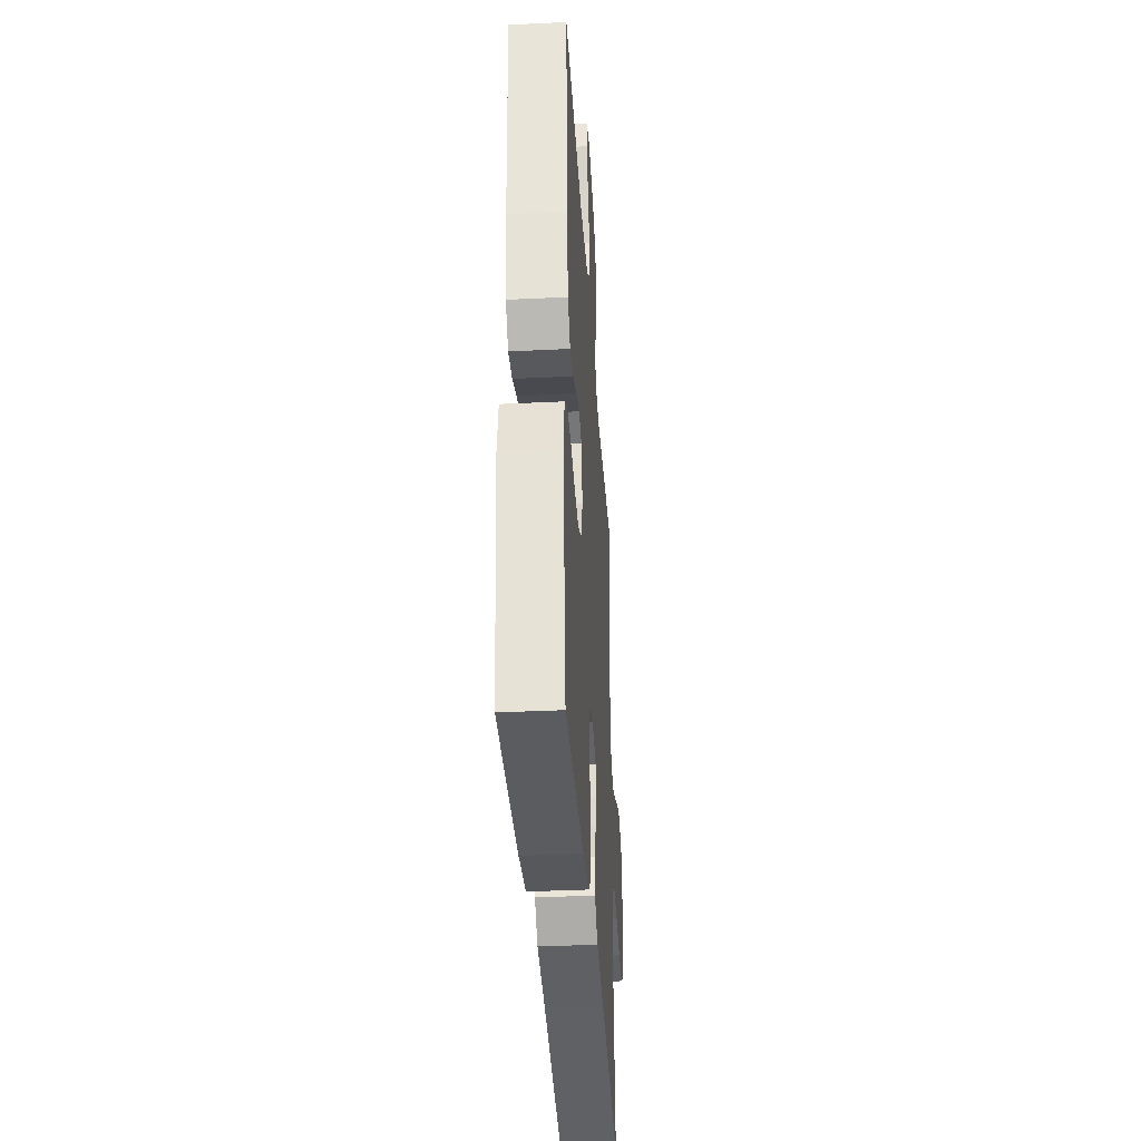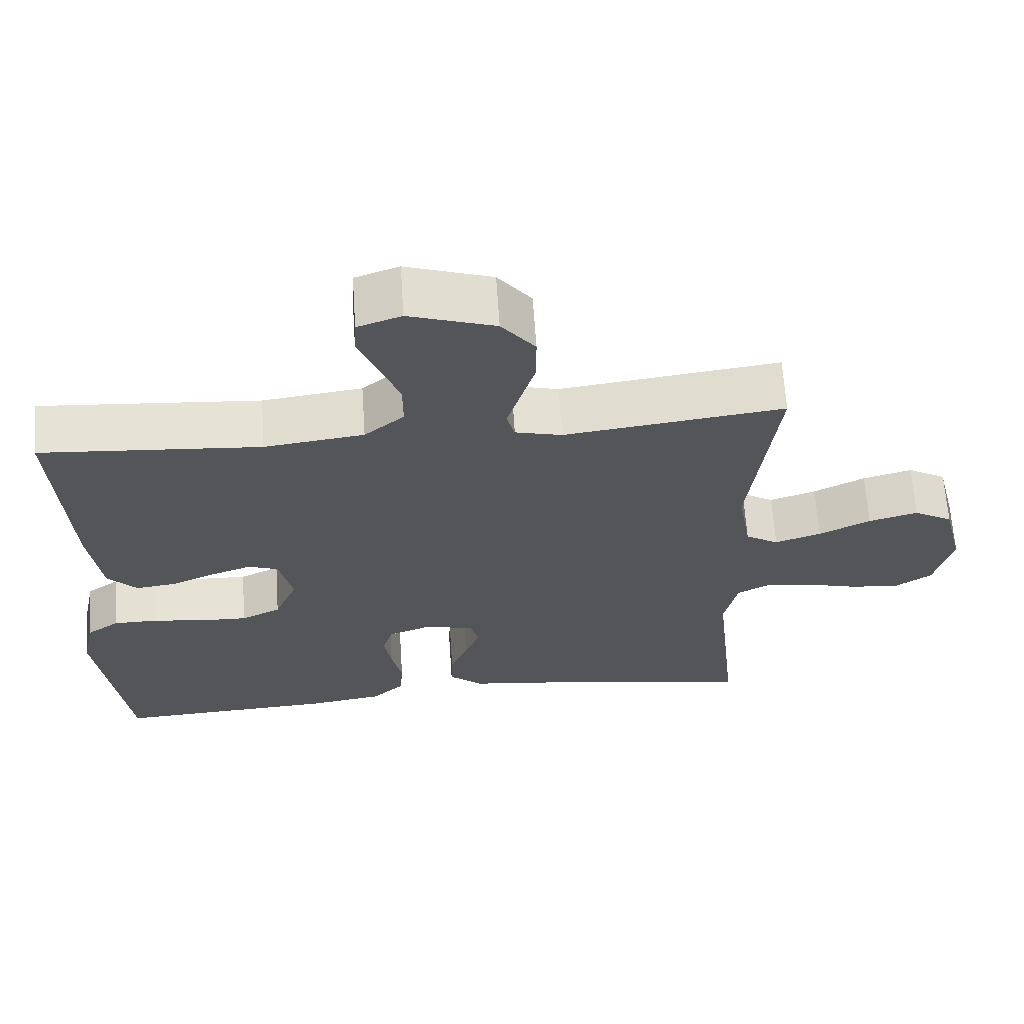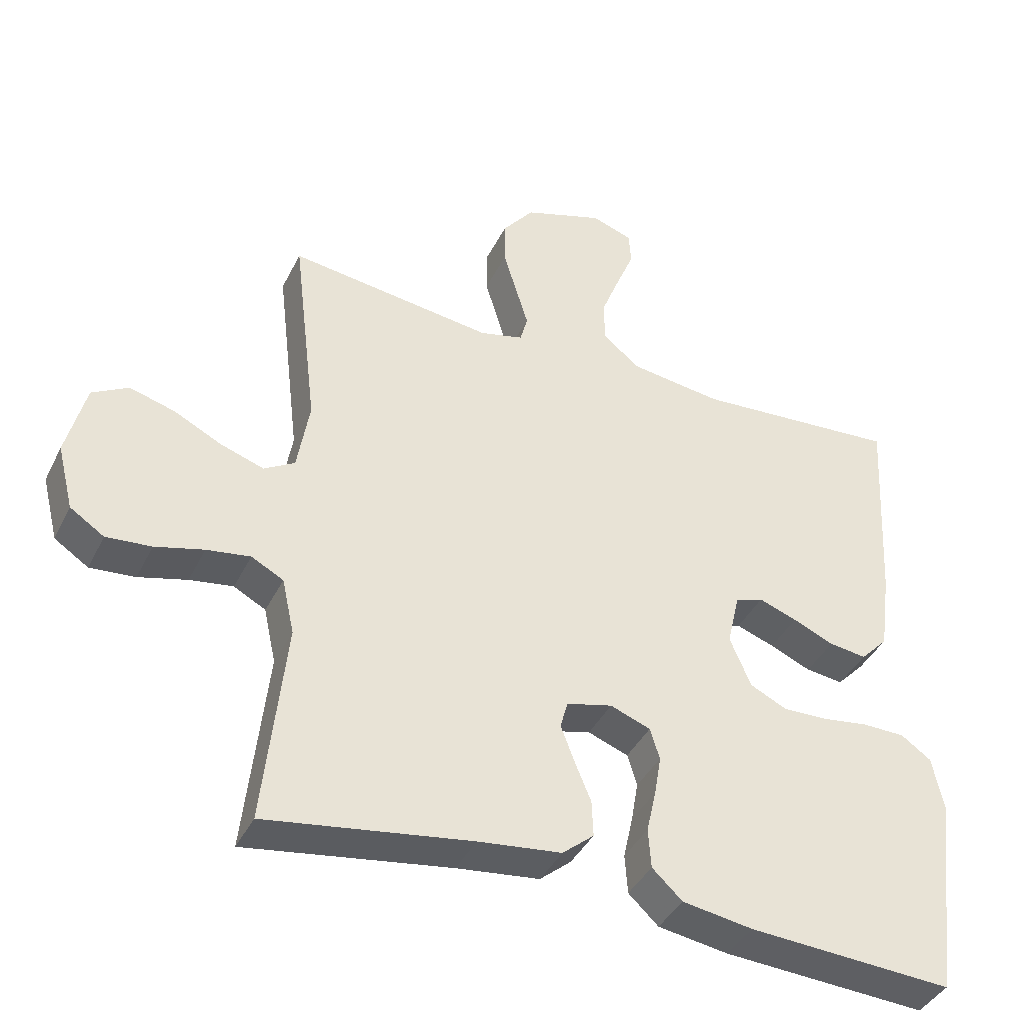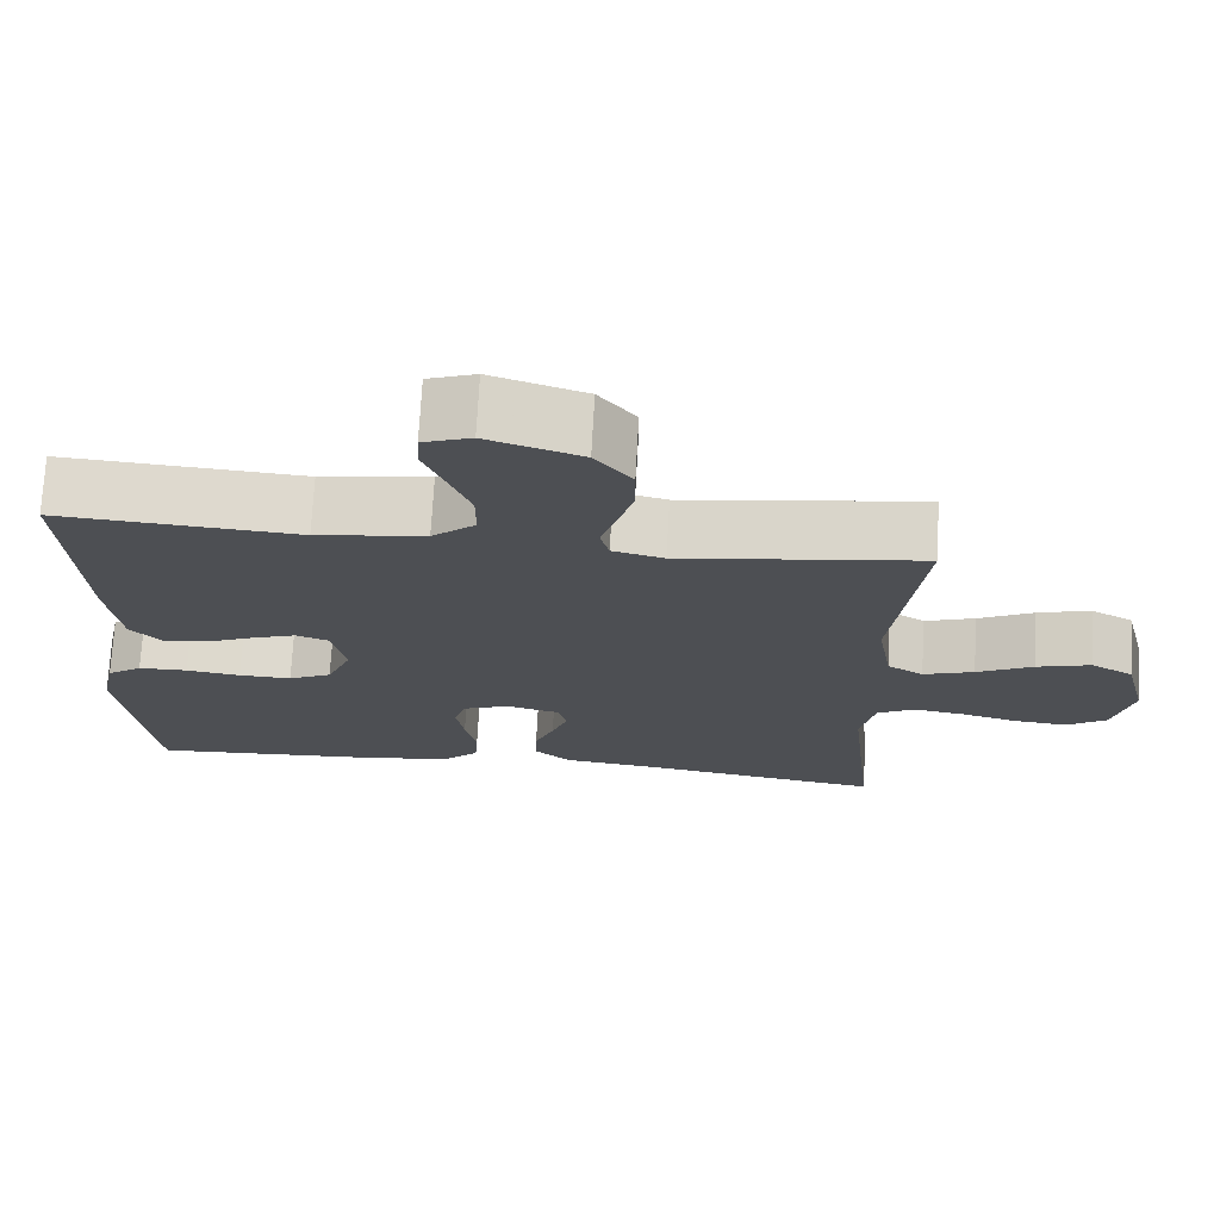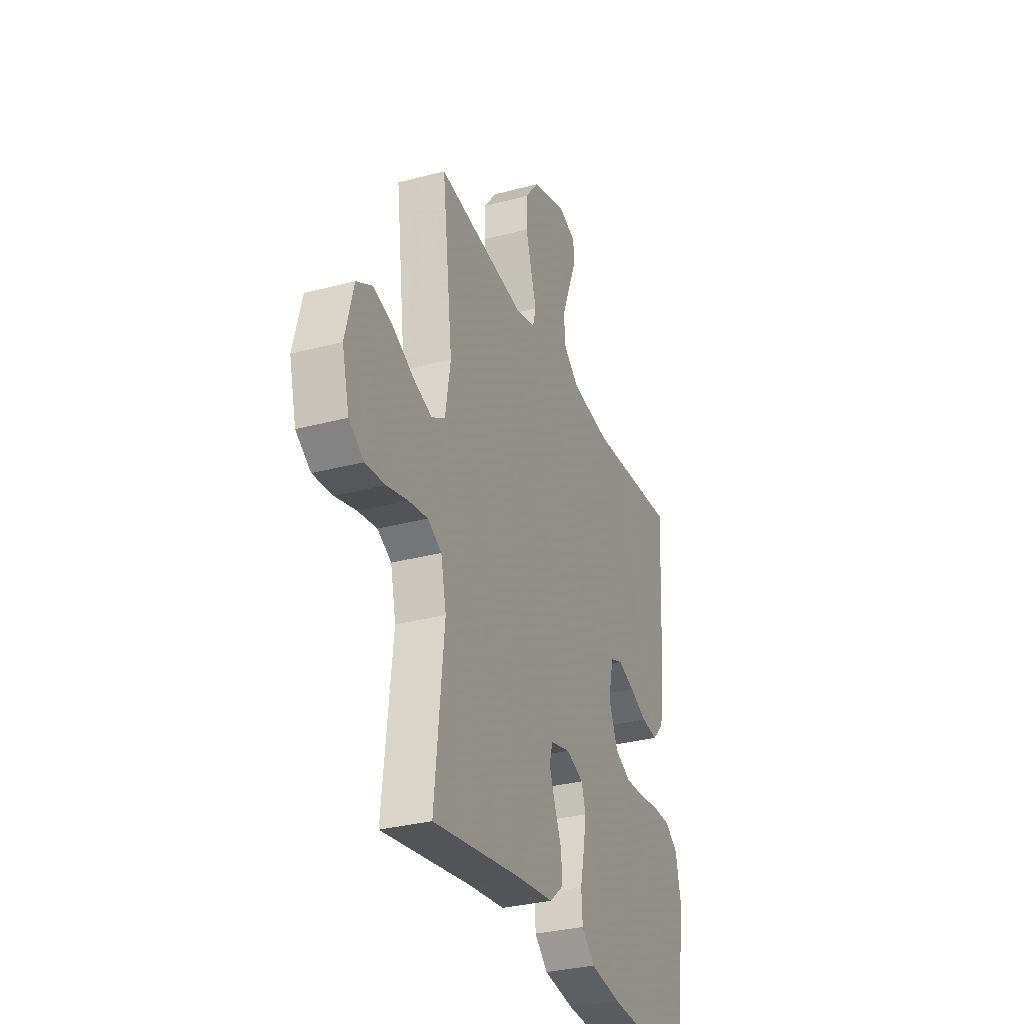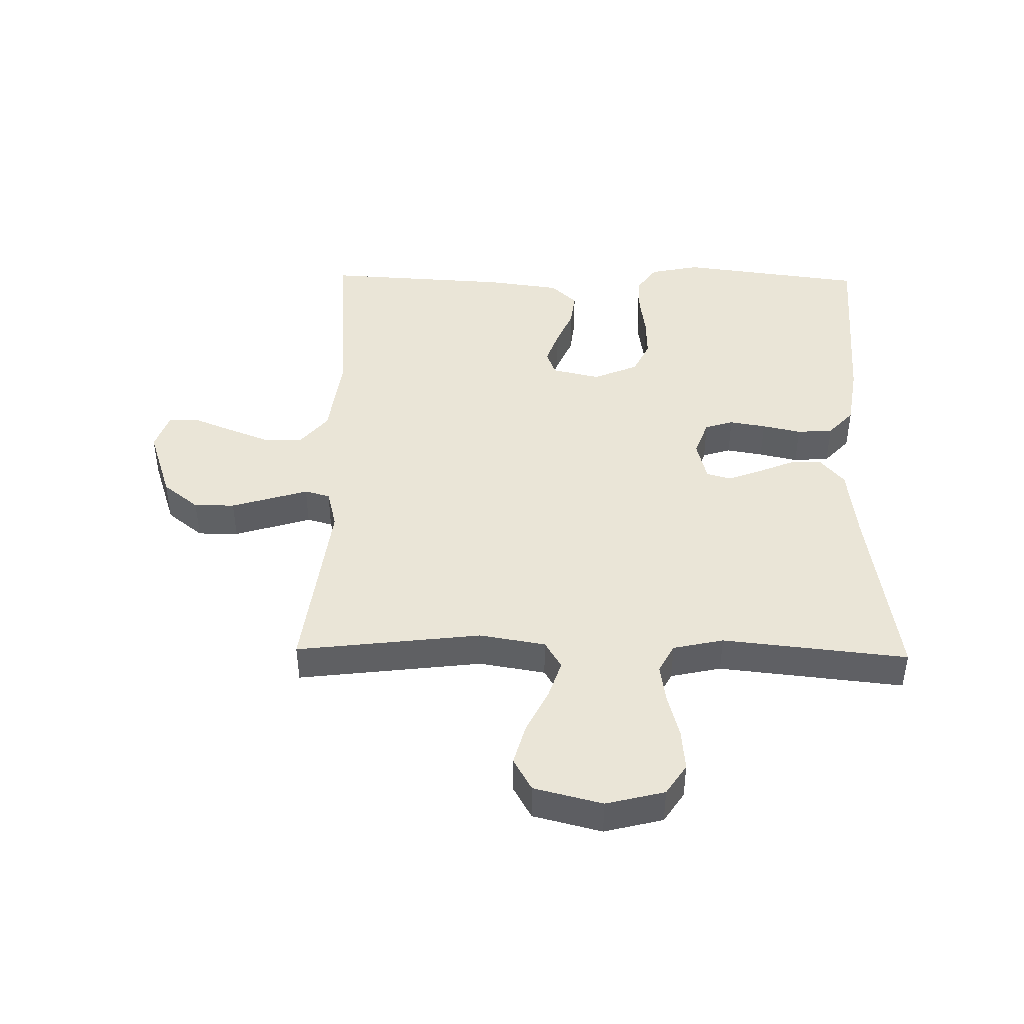
<metadata>
{"format":"obj","ext":"obj","renderer":"f3d","projection":"perspective","resolution":1024,"background":"white","views":[{"elev":-37.1,"azim":-86.4,"up":"+Z"},{"elev":64.8,"azim":-3.8,"up":"+Z"},{"elev":-40.4,"azim":155.5,"up":"+Z"},{"elev":72.1,"azim":3.1,"up":"+Z"},{"elev":-31.5,"azim":110.6,"up":"+Z"},{"elev":44.1,"azim":91.0,"up":"+Y"}]}
</metadata>
<code>
v 0.5 0.07 0.5
v 0.464 0.07 0.2
v 0.482 0.07 0.093
v 0.527 0.07 0.066
v 0.59 0.07 0.087
v 0.66 0.07 0.122
v 0.727 0.07 0.141
v 0.78 0.07 0.111
v 0.808 0.07 0
v 0.784 0.07 -0.095
v 0.734 0.07 -0.128
v 0.668 0.07 -0.122
v 0.597 0.07 -0.103
v 0.533 0.07 -0.093
v 0.486 0.07 -0.118
v 0.468 0.07 -0.2
v 0.5 0.07 -0.5
v 0.2 0.07 -0.453
v 0.078 0.07 -0.438
v 0.032 0.07 -0.399
v 0.034 0.07 -0.346
v 0.058 0.07 -0.288
v 0.078 0.07 -0.235
v 0.067 0.07 -0.195
v 0 0.07 -0.178
v -0.059 0.07 -0.2
v -0.073 0.07 -0.246
v -0.063 0.07 -0.305
v -0.049 0.07 -0.368
v -0.053 0.07 -0.426
v -0.097 0.07 -0.467
v -0.2 0.07 -0.483
v -0.5 0.07 -0.5
v -0.539 0.07 -0.2
v -0.522 0.07 -0.119
v -0.478 0.07 -0.088
v -0.416 0.07 -0.087
v -0.348 0.07 -0.097
v -0.282 0.07 -0.099
v -0.228 0.07 -0.073
v -0.197 0.07 0
v -0.215 0.07 0.078
v -0.256 0.07 0.093
v -0.312 0.07 0.073
v -0.372 0.07 0.047
v -0.427 0.07 0.04
v -0.467 0.07 0.082
v -0.483 0.07 0.2
v -0.5 0.07 0.5
v -0.2 0.07 0.478
v -0.064 0.07 0.496
v -0.01 0.07 0.541
v -0.01 0.07 0.604
v -0.037 0.07 0.673
v -0.063 0.07 0.737
v -0.06 0.07 0.785
v 0 0.07 0.806
v 0.117 0.07 0.767
v 0.163 0.07 0.709
v 0.163 0.07 0.643
v 0.143 0.07 0.577
v 0.125 0.07 0.518
v 0.136 0.07 0.477
v 0.2 0.07 0.461
v 0.5 0 0.5
v 0.464 0 0.2
v 0.482 0 0.093
v 0.527 0 0.066
v 0.59 0 0.087
v 0.66 0 0.122
v 0.727 0 0.141
v 0.78 0 0.111
v 0.808 0 0
v 0.784 0 -0.095
v 0.734 0 -0.128
v 0.668 0 -0.122
v 0.597 0 -0.103
v 0.533 0 -0.093
v 0.486 0 -0.118
v 0.468 0 -0.2
v 0.5 0 -0.5
v 0.2 0 -0.453
v 0.078 0 -0.438
v 0.032 0 -0.399
v 0.034 0 -0.346
v 0.058 0 -0.288
v 0.078 0 -0.235
v 0.067 0 -0.195
v 0 0 -0.178
v -0.059 0 -0.2
v -0.073 0 -0.246
v -0.063 0 -0.305
v -0.049 0 -0.368
v -0.053 0 -0.426
v -0.097 0 -0.467
v -0.2 0 -0.483
v -0.5 0 -0.5
v -0.539 0 -0.2
v -0.522 0 -0.119
v -0.478 0 -0.088
v -0.416 0 -0.087
v -0.348 0 -0.097
v -0.282 0 -0.099
v -0.228 0 -0.073
v -0.197 0 0
v -0.215 0 0.078
v -0.256 0 0.093
v -0.312 0 0.073
v -0.372 0 0.047
v -0.427 0 0.04
v -0.467 0 0.082
v -0.483 0 0.2
v -0.5 0 0.5
v -0.2 0 0.478
v -0.064 0 0.496
v -0.01 0 0.541
v -0.01 0 0.604
v -0.037 0 0.673
v -0.063 0 0.737
v -0.06 0 0.785
v 0 0 0.806
v 0.117 0 0.767
v 0.163 0 0.709
v 0.163 0 0.643
v 0.143 0 0.577
v 0.125 0 0.518
v 0.136 0 0.477
v 0.2 0 0.461
f 59 60 61 62
f 57 58 59 62
f 57 62 63
f 54 55 56 57
f 53 54 57 63
f 52 53 63
f 51 52 63
f 50 51 63 64
f 48 49 50
f 47 48 50 64
f 44 45 46 47
f 43 44 47 64
f 35 36 37 38
f 35 38 39
f 34 35 39
f 33 34 39
f 32 33 39 40
f 28 29 30 31
f 27 28 31 32
f 26 27 32 40
f 19 20 21 22
f 18 19 22 23
f 16 17 18 23
f 15 16 23 24
f 10 11 12 13
f 10 13 14
f 9 10 14
f 8 9 14
f 5 6 7 8
f 4 5 8 14
f 3 4 14 15
f 43 64 1 2
f 42 43 2 3
f 41 42 3 15
f 25 26 40 41
f 15 24 25 41
f 126 125 124 123
f 126 123 122 121
f 127 126 121
f 121 120 119 118
f 127 121 118 117
f 127 117 116
f 127 116 115
f 128 127 115 114
f 114 113 112
f 128 114 112 111
f 111 110 109 108
f 128 111 108 107
f 102 101 100 99
f 103 102 99
f 103 99 98
f 103 98 97
f 104 103 97 96
f 95 94 93 92
f 96 95 92 91
f 104 96 91 90
f 86 85 84 83
f 87 86 83 82
f 87 82 81 80
f 88 87 80 79
f 77 76 75 74
f 78 77 74
f 78 74 73
f 78 73 72
f 72 71 70 69
f 78 72 69 68
f 79 78 68 67
f 66 65 128 107
f 67 66 107 106
f 79 67 106 105
f 105 104 90 89
f 105 89 88 79
f 1 65 66 2
f 2 66 67 3
f 3 67 68 4
f 4 68 69 5
f 5 69 70 6
f 6 70 71 7
f 7 71 72 8
f 8 72 73 9
f 9 73 74 10
f 10 74 75 11
f 11 75 76 12
f 12 76 77 13
f 13 77 78 14
f 14 78 79 15
f 15 79 80 16
f 16 80 81 17
f 17 81 82 18
f 18 82 83 19
f 19 83 84 20
f 20 84 85 21
f 21 85 86 22
f 22 86 87 23
f 23 87 88 24
f 24 88 89 25
f 25 89 90 26
f 26 90 91 27
f 27 91 92 28
f 28 92 93 29
f 29 93 94 30
f 30 94 95 31
f 31 95 96 32
f 32 96 97 33
f 33 97 98 34
f 34 98 99 35
f 35 99 100 36
f 36 100 101 37
f 37 101 102 38
f 38 102 103 39
f 39 103 104 40
f 40 104 105 41
f 41 105 106 42
f 42 106 107 43
f 43 107 108 44
f 44 108 109 45
f 45 109 110 46
f 46 110 111 47
f 47 111 112 48
f 48 112 113 49
f 49 113 114 50
f 50 114 115 51
f 51 115 116 52
f 52 116 117 53
f 53 117 118 54
f 54 118 119 55
f 55 119 120 56
f 56 120 121 57
f 57 121 122 58
f 58 122 123 59
f 59 123 124 60
f 60 124 125 61
f 61 125 126 62
f 62 126 127 63
f 63 127 128 64
f 64 128 65 1

</code>
